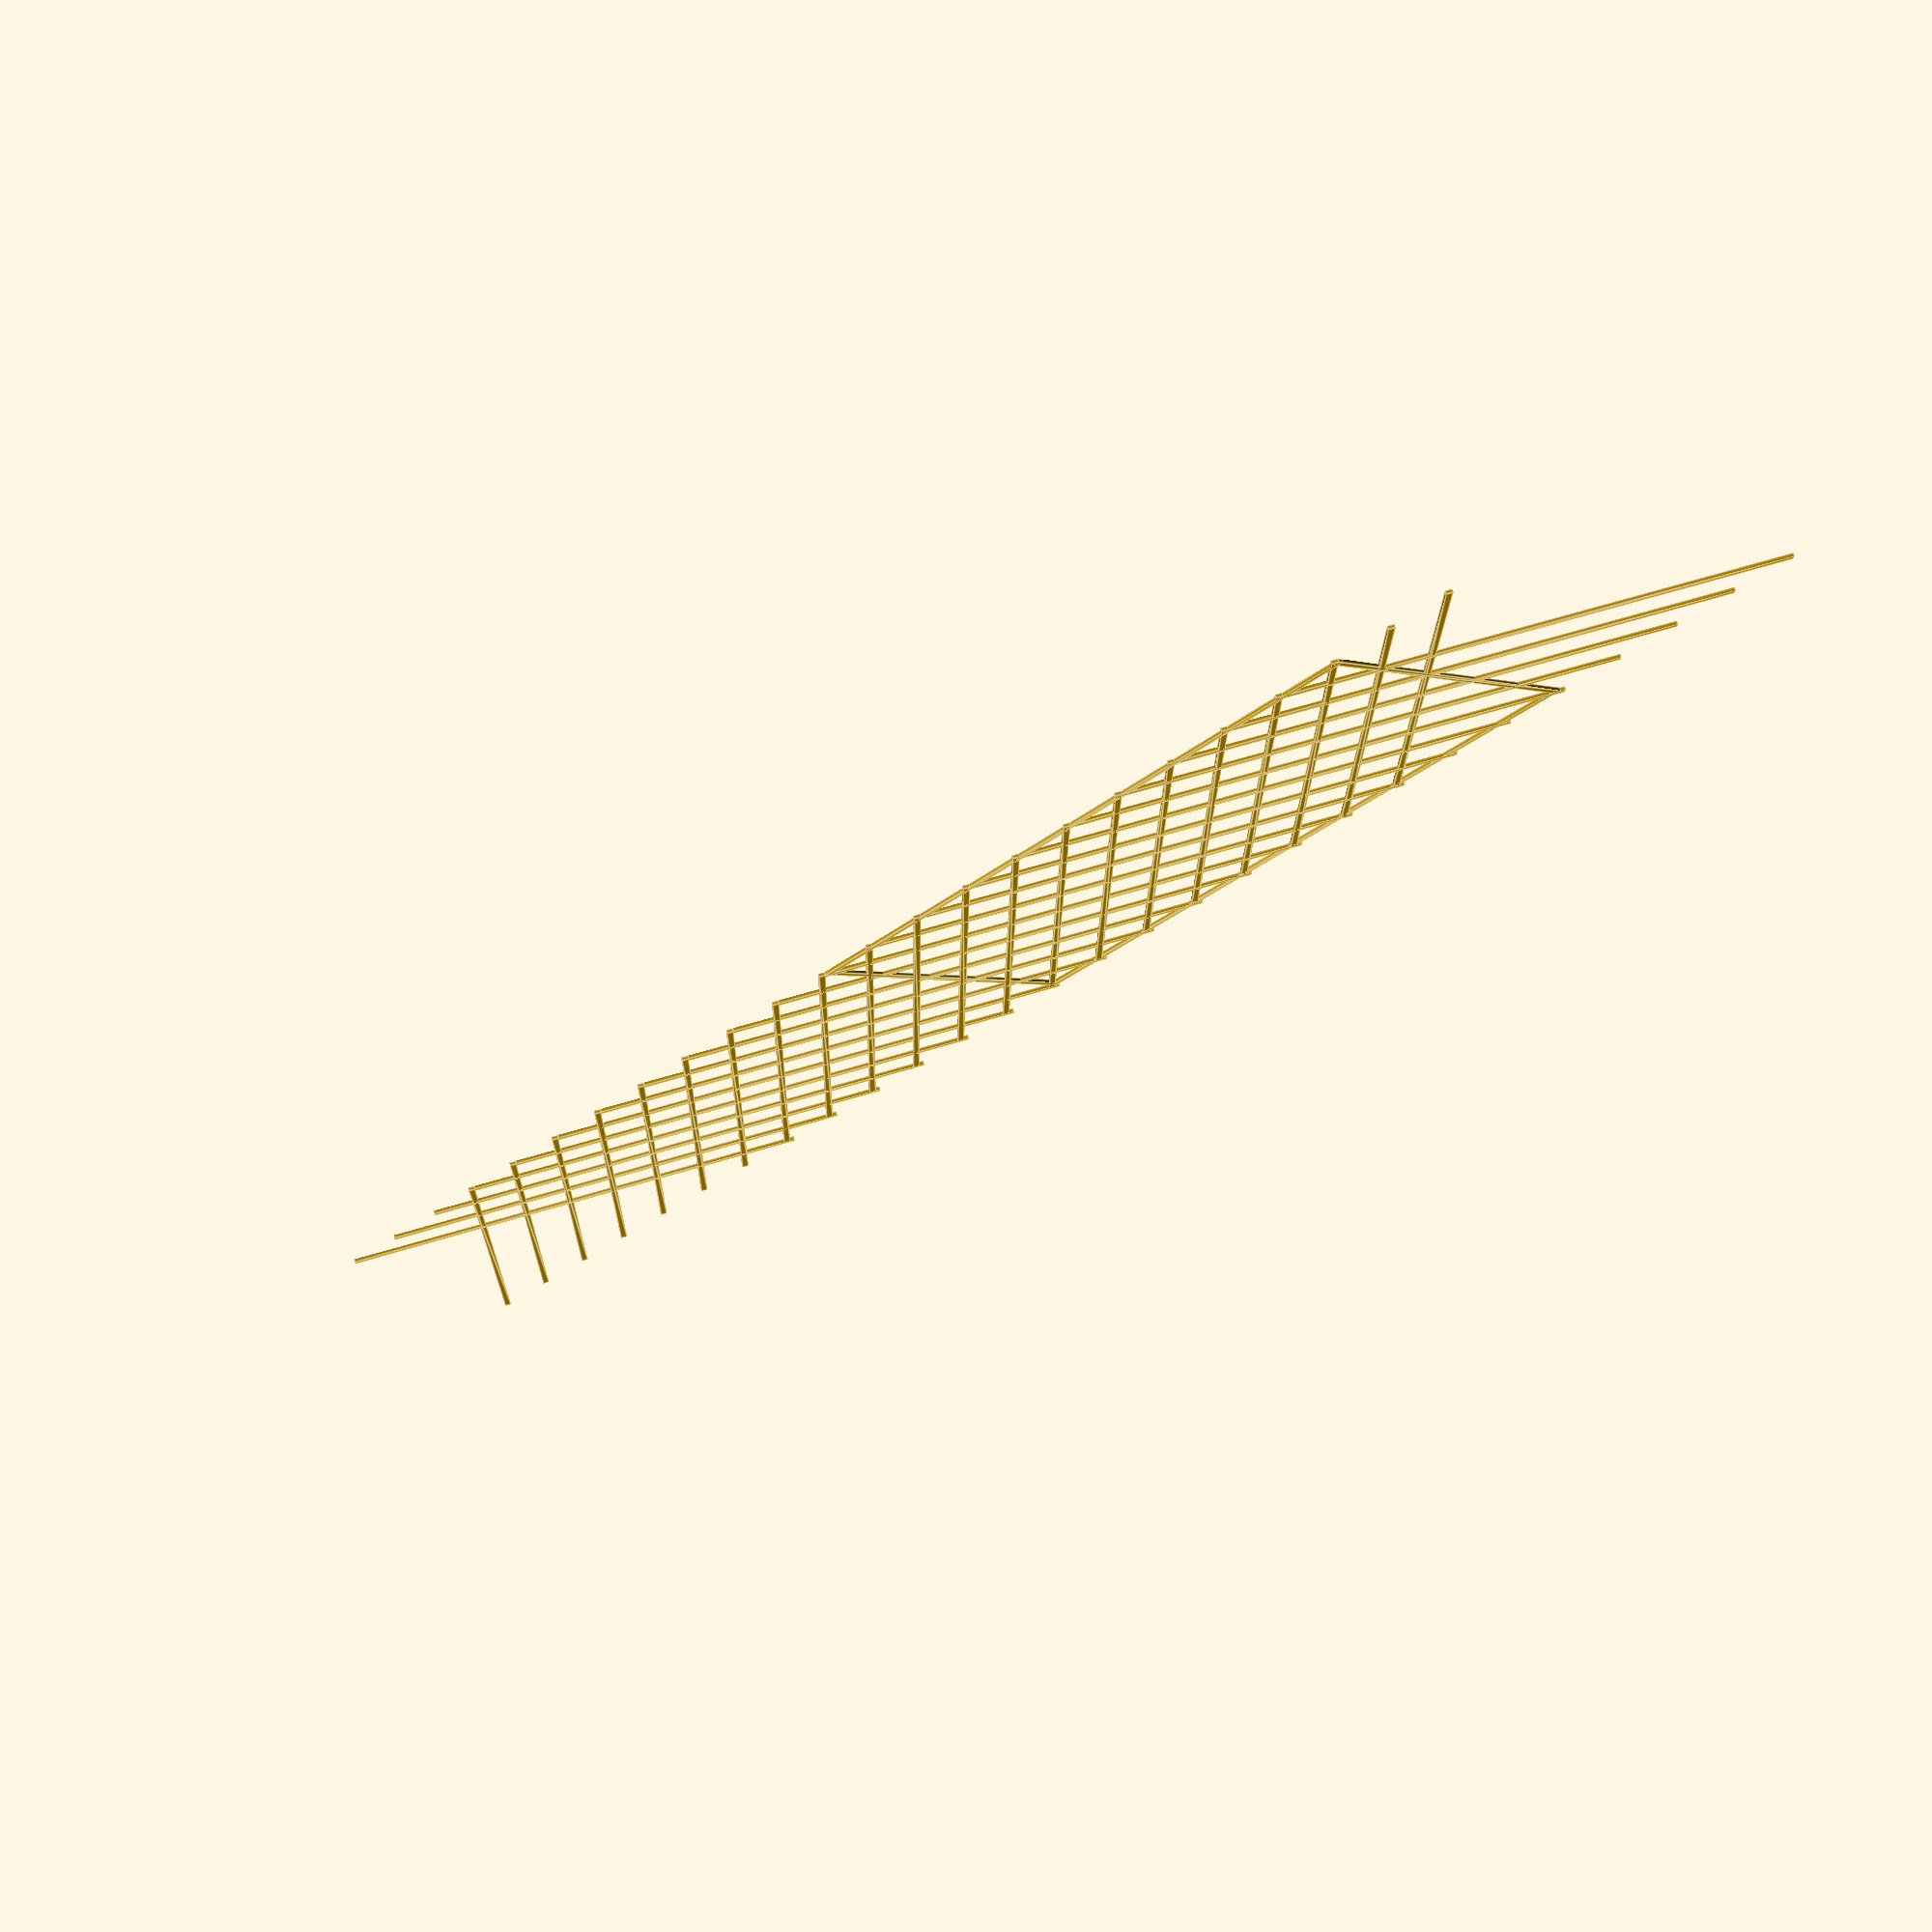
<openscad>
module cube_square(dimensions = [0, 0, 0], density = 20, border = 2) {
  square([dimensions.x, border]);
  translate([0, dimensions.y - border])
    square([dimensions.x, border]);
  square([border, dimensions.y]);
  translate([dimensions.x - border, 0])
    square([border, dimensions.y]);

  length = sqrt(dimensions.x * dimensions.x + (dimensions.x + border) * (dimensions.x + border));
  for(i = [0:density:dimensions.y * 2]) {
    translate([0, i - density * 2])
      rotate([0, 0, 45])
        square([length, border]);
  }
  for(i = [0:density:dimensions.y * 2]) {
    translate([0, i + density])
      rotate([0, 0, -45])
        square([length, border]);
  }

}

cube_square([100, 200, 300]);

</openscad>
<views>
elev=288.0 azim=134.3 roll=163.5 proj=p view=edges
</views>
